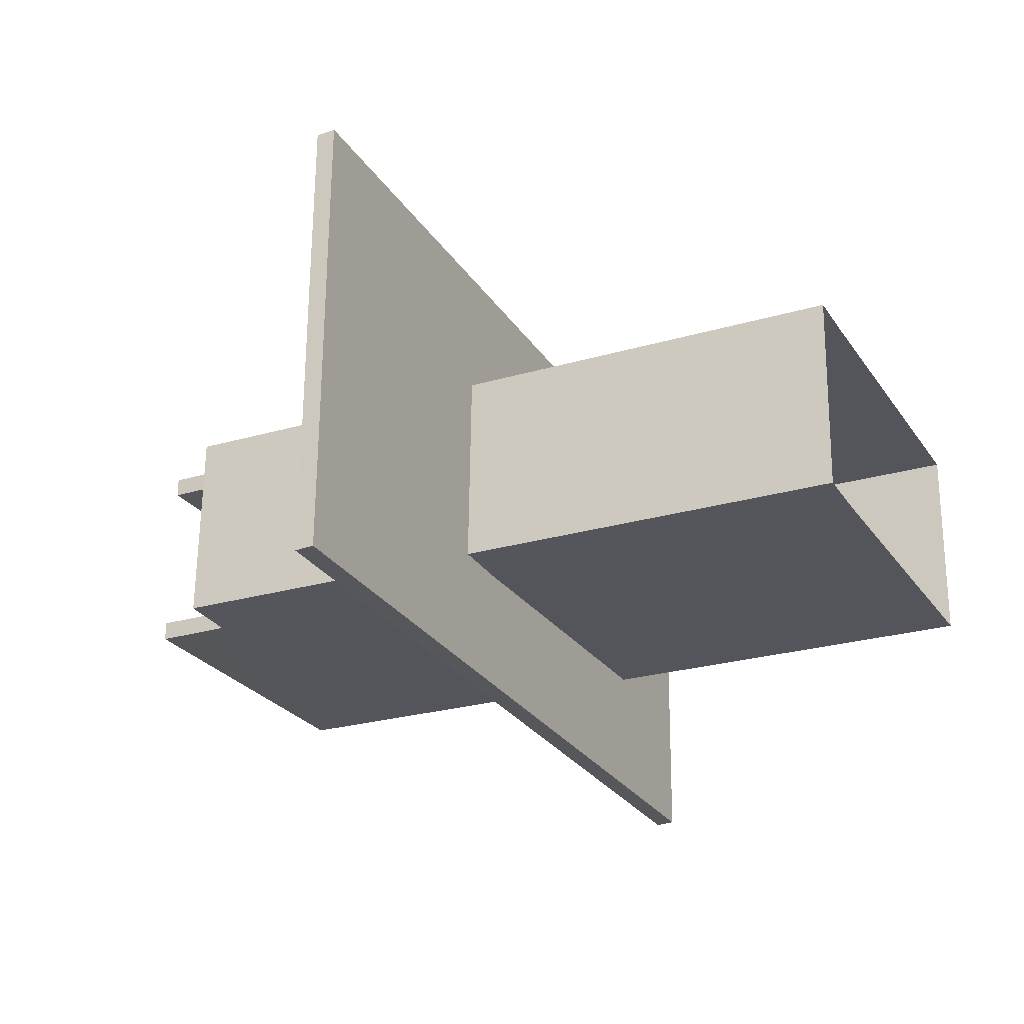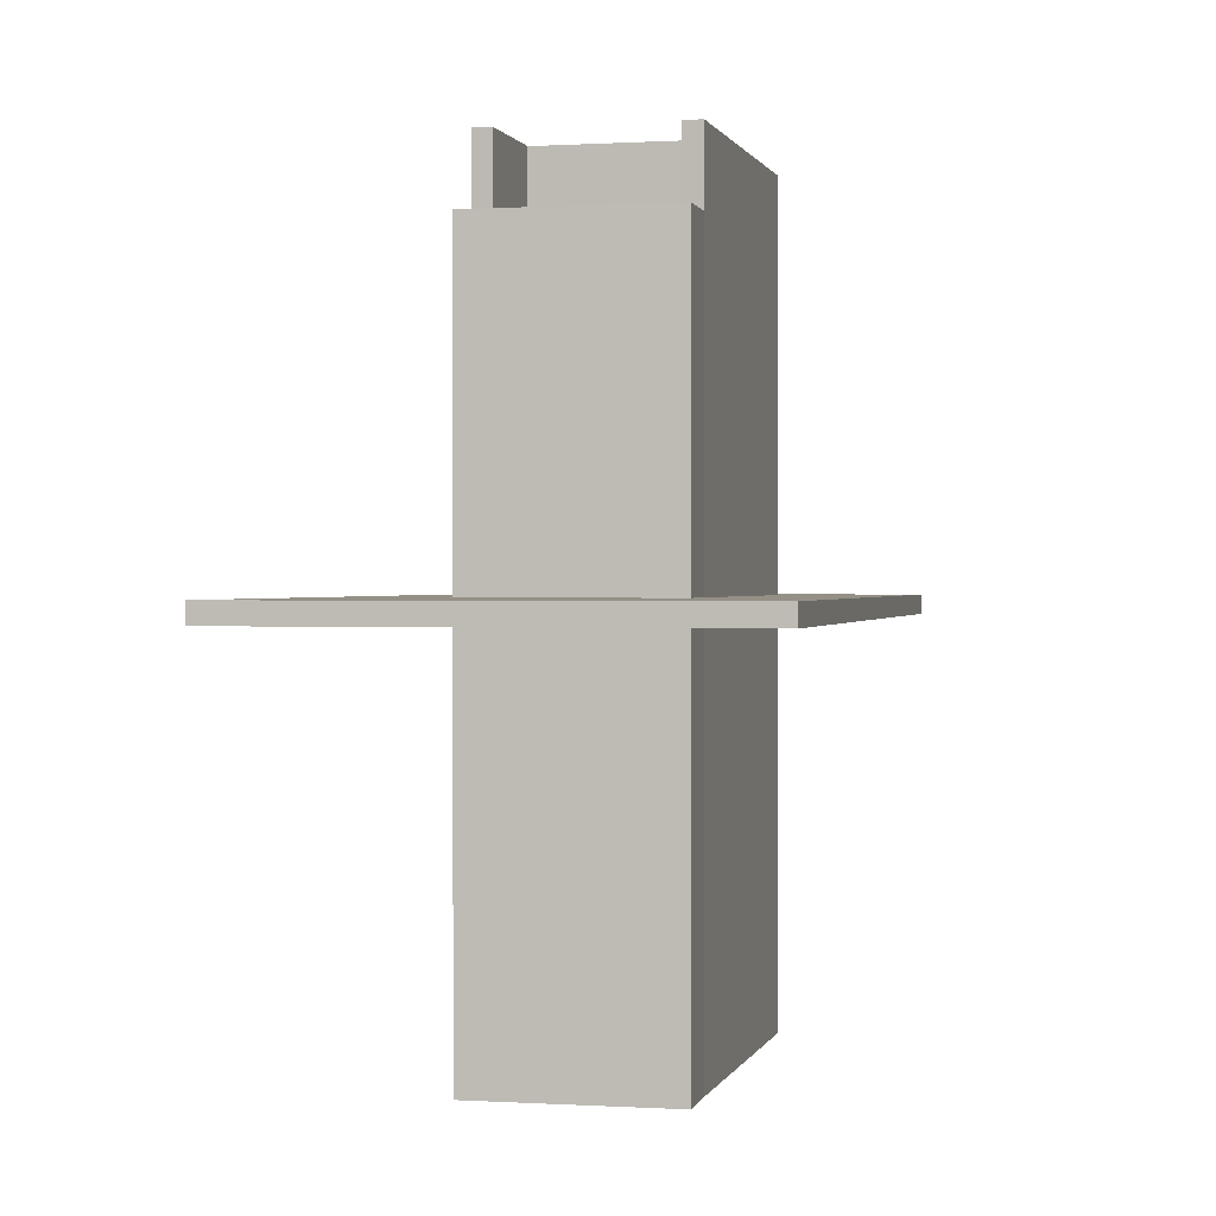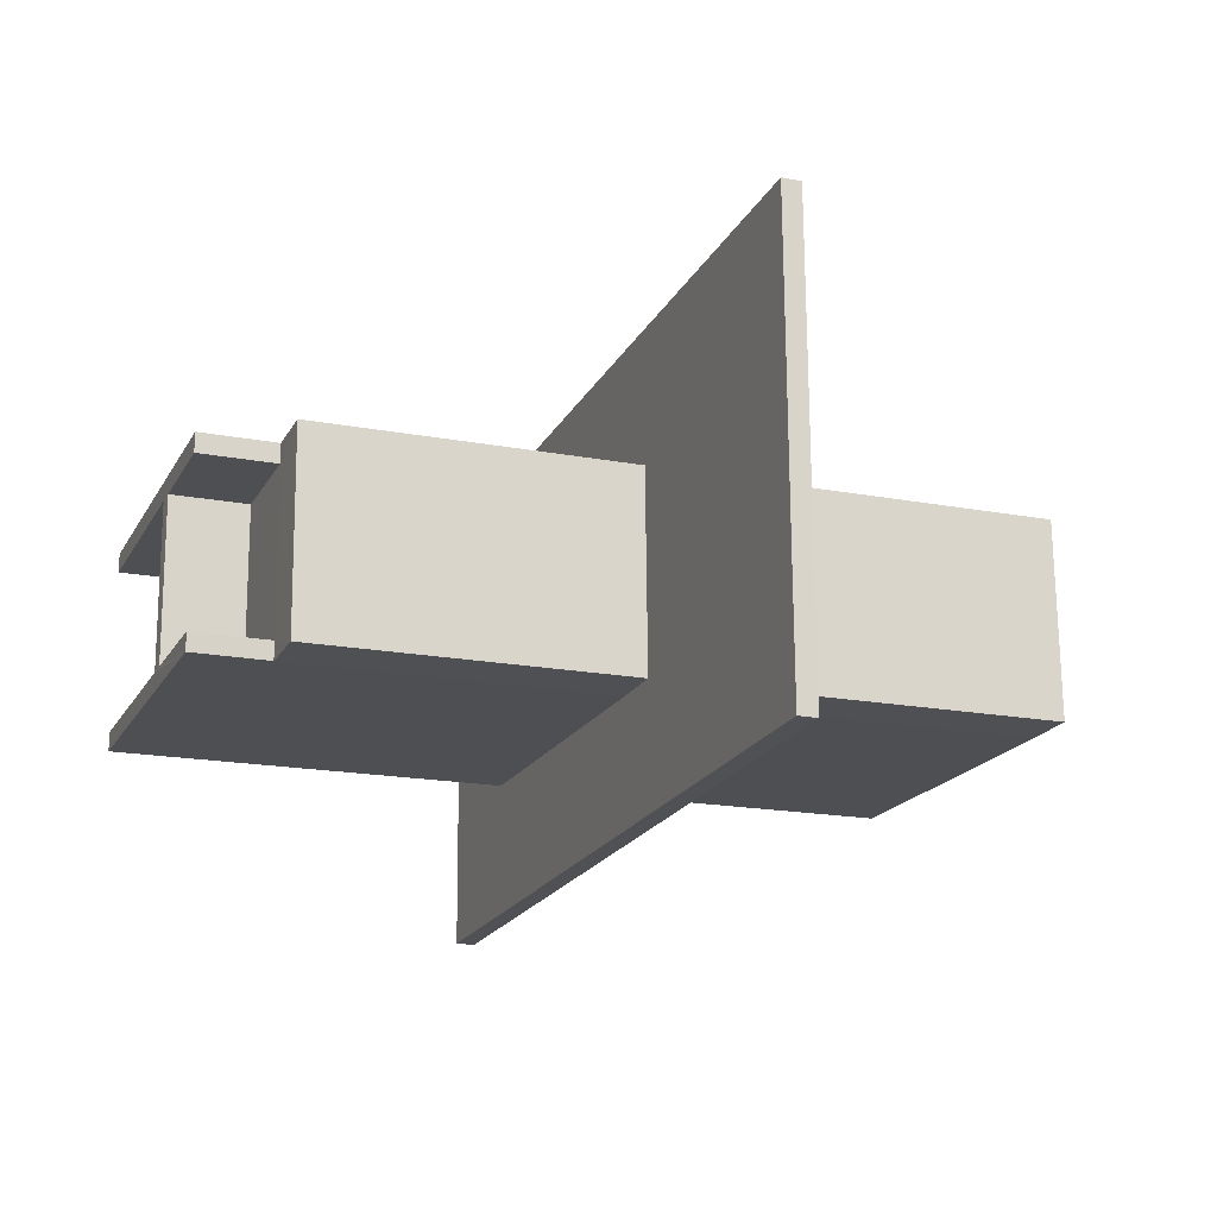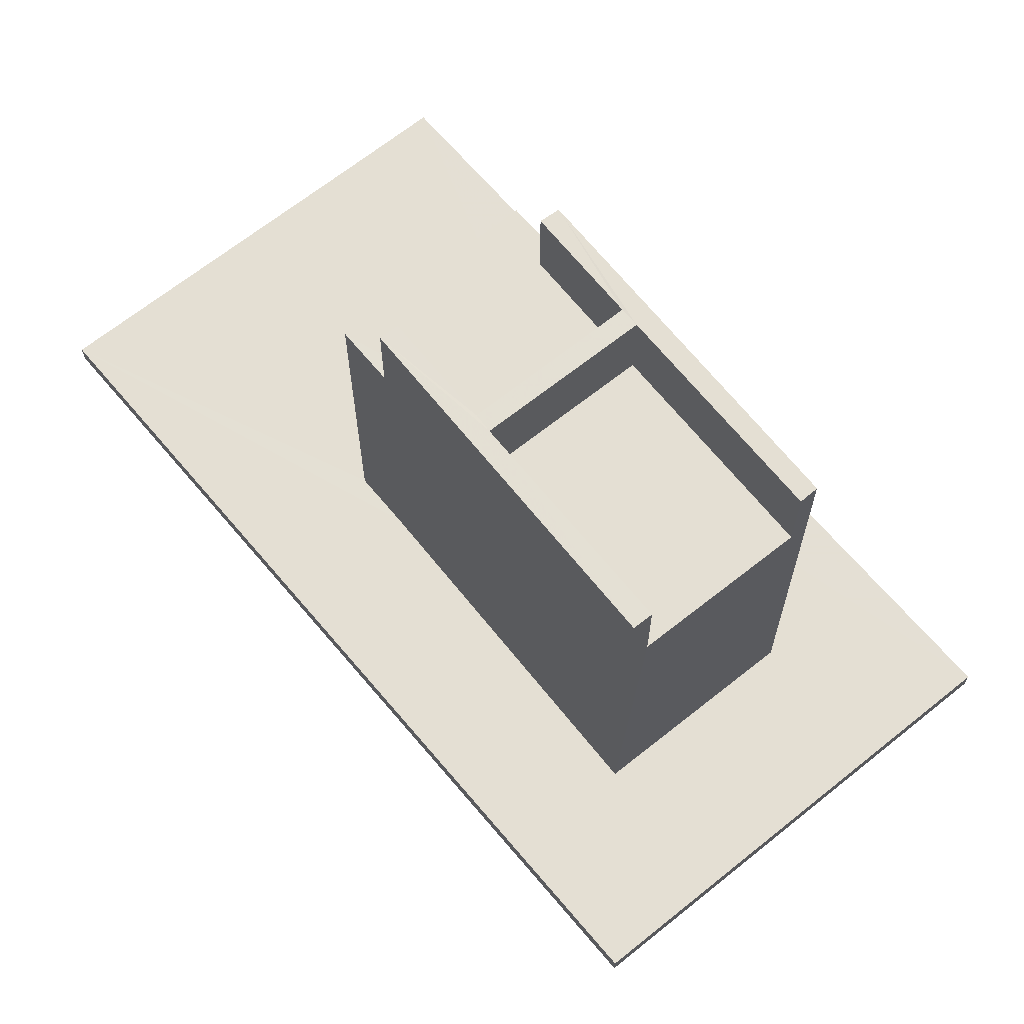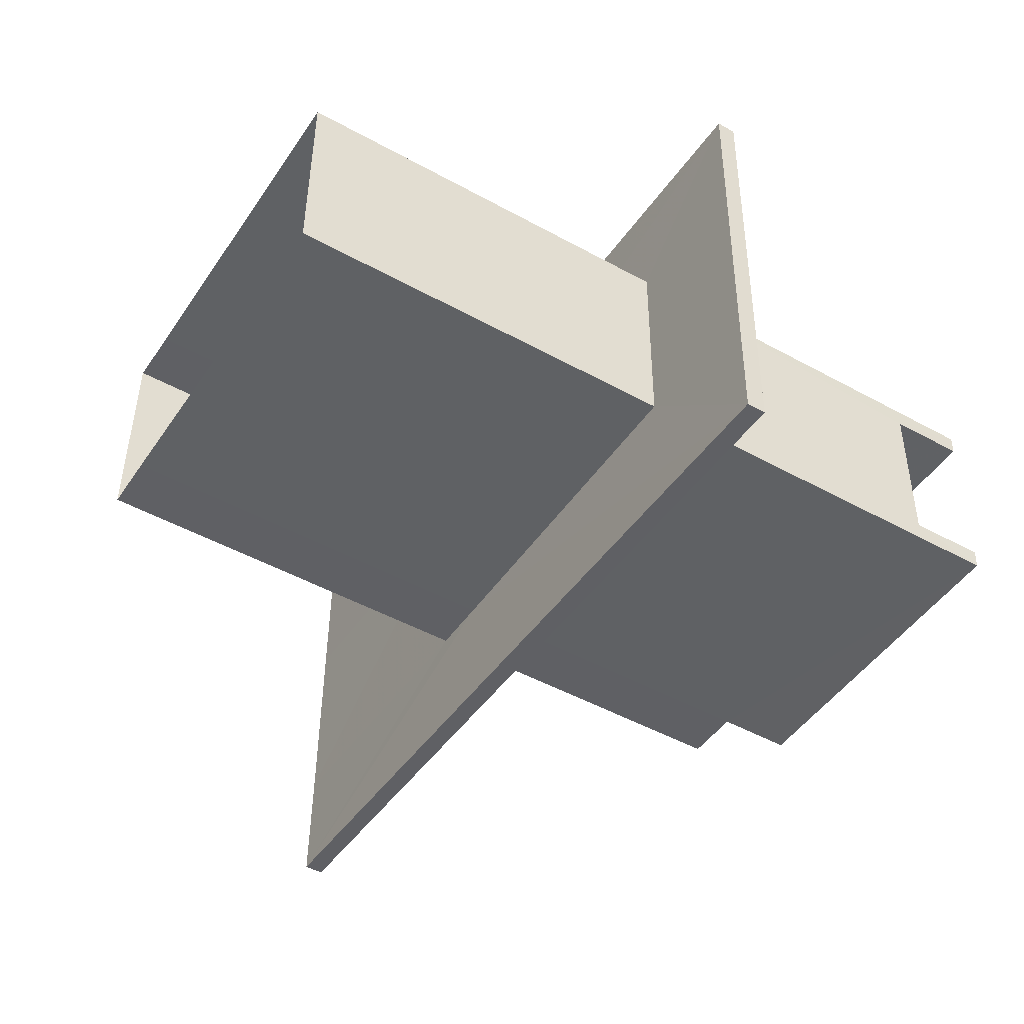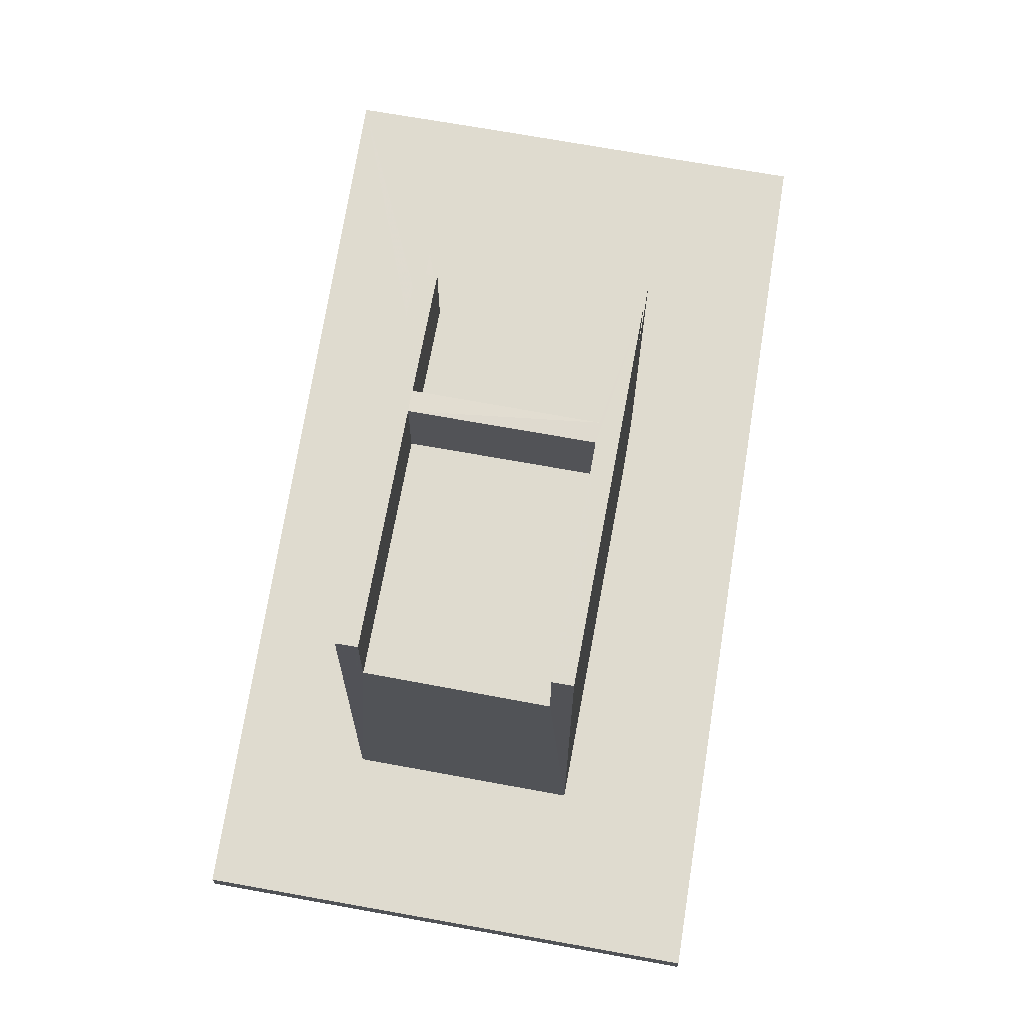
<metadata>
{"format":"obj","ext":"obj","renderer":"f3d","projection":"perspective","resolution":1024,"background":"white","views":[{"elev":-24.5,"azim":116.2,"up":"+Y"},{"elev":0.6,"azim":104.2,"up":"+Z"},{"elev":-17.4,"azim":69.2,"up":"+Y"},{"elev":66.4,"azim":-128.0,"up":"+Z"},{"elev":-47.1,"azim":-122.1,"up":"+Y"},{"elev":70.3,"azim":-78.9,"up":"+Z"}]}
</metadata>
<code>
v -8.881e+04 -9.906e+04 8.277
v -8.88e+04 -9.906e+04 8.277
v -8.881e+04 -9.906e+04 8.277
v -8.88e+04 -9.906e+04 8.277
v -8.88e+04 -9.906e+04 8.277
v -8.88e+04 -9.906e+04 8.277
v -8.88e+04 -9.906e+04 13.48
v -8.881e+04 -9.906e+04 13.48
v -8.88e+04 -9.906e+04 13.48
v -8.88e+04 -9.906e+04 13.48
v -8.88e+04 -9.906e+04 13.48
v -8.88e+04 -9.906e+04 13.48
v -8.88e+04 -9.906e+04 13.48
v -8.881e+04 -9.906e+04 13.48
v -8.881e+04 -9.906e+04 13.48
v -8.88e+04 -9.906e+04 13.48
v -8.88e+04 -9.906e+04 13.48
v -8.881e+04 -9.906e+04 13.48
v -8.88e+04 -9.906e+04 18.94
v -8.88e+04 -9.906e+04 18.94
v -8.88e+04 -9.906e+04 18.94
v -8.88e+04 -9.906e+04 18.94
v -8.881e+04 -9.906e+04 18.94
v -8.881e+04 -9.906e+04 18.94
v -8.88e+04 -9.906e+04 18.94
v -8.88e+04 -9.906e+04 18.94
v -8.88e+04 -9.906e+04 18.94
v -8.881e+04 -9.906e+04 18.94
v -8.88e+04 -9.906e+04 18.94
v -8.881e+04 -9.906e+04 18.94
v -8.88e+04 -9.906e+04 17.94
v -8.881e+04 -9.906e+04 17.94
v -8.881e+04 -9.906e+04 17.94
v -8.88e+04 -9.906e+04 17.94
v -8.88e+04 -9.906e+04 17.94
v -8.88e+04 -9.906e+04 17.94
v -8.88e+04 -9.906e+04 17.94
v -8.88e+04 -9.906e+04 17.94
v -8.88e+04 -9.906e+04 17.94
v -8.88e+04 -9.906e+04 17.94
v -8.88e+04 -9.906e+04 17.94
v -8.88e+04 -9.906e+04 17.94
v -8.88e+04 -9.906e+04 13.73
v -8.88e+04 -9.906e+04 13.73
v -8.88e+04 -9.906e+04 13.73
v -8.88e+04 -9.906e+04 13.73
v -8.881e+04 -9.906e+04 13.73
v -8.88e+04 -9.906e+04 13.73
v -8.88e+04 -9.906e+04 13.73
v -8.881e+04 -9.906e+04 13.73
v -8.881e+04 -9.906e+04 13.73
v -8.88e+04 -9.906e+04 13.73
v -8.88e+04 -9.906e+04 13.73
v -8.881e+04 -9.906e+04 13.73
f 1 2 3
f 4 5 2
f 3 2 6
f 2 5 6
f 7 8 9
f 10 11 12
f 13 14 11
f 14 15 8
f 16 7 17
f 10 13 11
f 17 7 9
f 9 8 15
f 18 14 13
f 15 14 18
f 10 12 16
f 17 10 16
f 19 20 21
f 19 22 23
f 23 22 24
f 25 26 27
f 28 29 27
f 30 29 28
f 21 25 29
f 22 21 29
f 19 21 22
f 29 25 27
f 31 32 33
f 31 34 32
f 35 36 37
f 38 37 39
f 40 41 42
f 37 36 40
f 39 40 42
f 39 37 40
f 43 44 45
f 43 46 44
f 47 48 49
f 47 50 51
f 51 52 53
f 48 44 46
f 43 45 53
f 52 43 53
f 49 48 46
f 47 49 50
f 54 52 51
f 50 54 51
f 7 47 8
f 7 48 47
f 51 53 11
f 14 51 11
f 22 33 24
f 22 31 33
f 27 38 28
f 28 38 54
f 38 52 54
f 52 38 39
f 43 52 39
f 34 30 32
f 34 29 30
f 15 3 6
f 9 15 6
f 35 37 26
f 25 35 26
f 15 1 3
f 15 18 1
f 53 12 11
f 12 44 16
f 16 48 7
f 44 48 16
f 45 44 12
f 12 53 45
f 10 4 2
f 13 10 2
f 46 39 42
f 46 43 39
f 36 20 40
f 36 21 20
f 46 42 41
f 49 46 41
f 49 41 50
f 50 41 23
f 41 19 23
f 20 41 40
f 20 19 41
f 25 21 36
f 35 25 36
f 30 28 32
f 23 33 50
f 28 54 32
f 24 33 23
f 32 54 50
f 33 32 50
f 27 37 38
f 27 26 37
f 8 51 14
f 8 47 51
f 10 5 4
f 10 17 5
f 13 2 1
f 18 13 1
f 34 31 22
f 29 34 22
f 9 6 5
f 17 9 5

</code>
